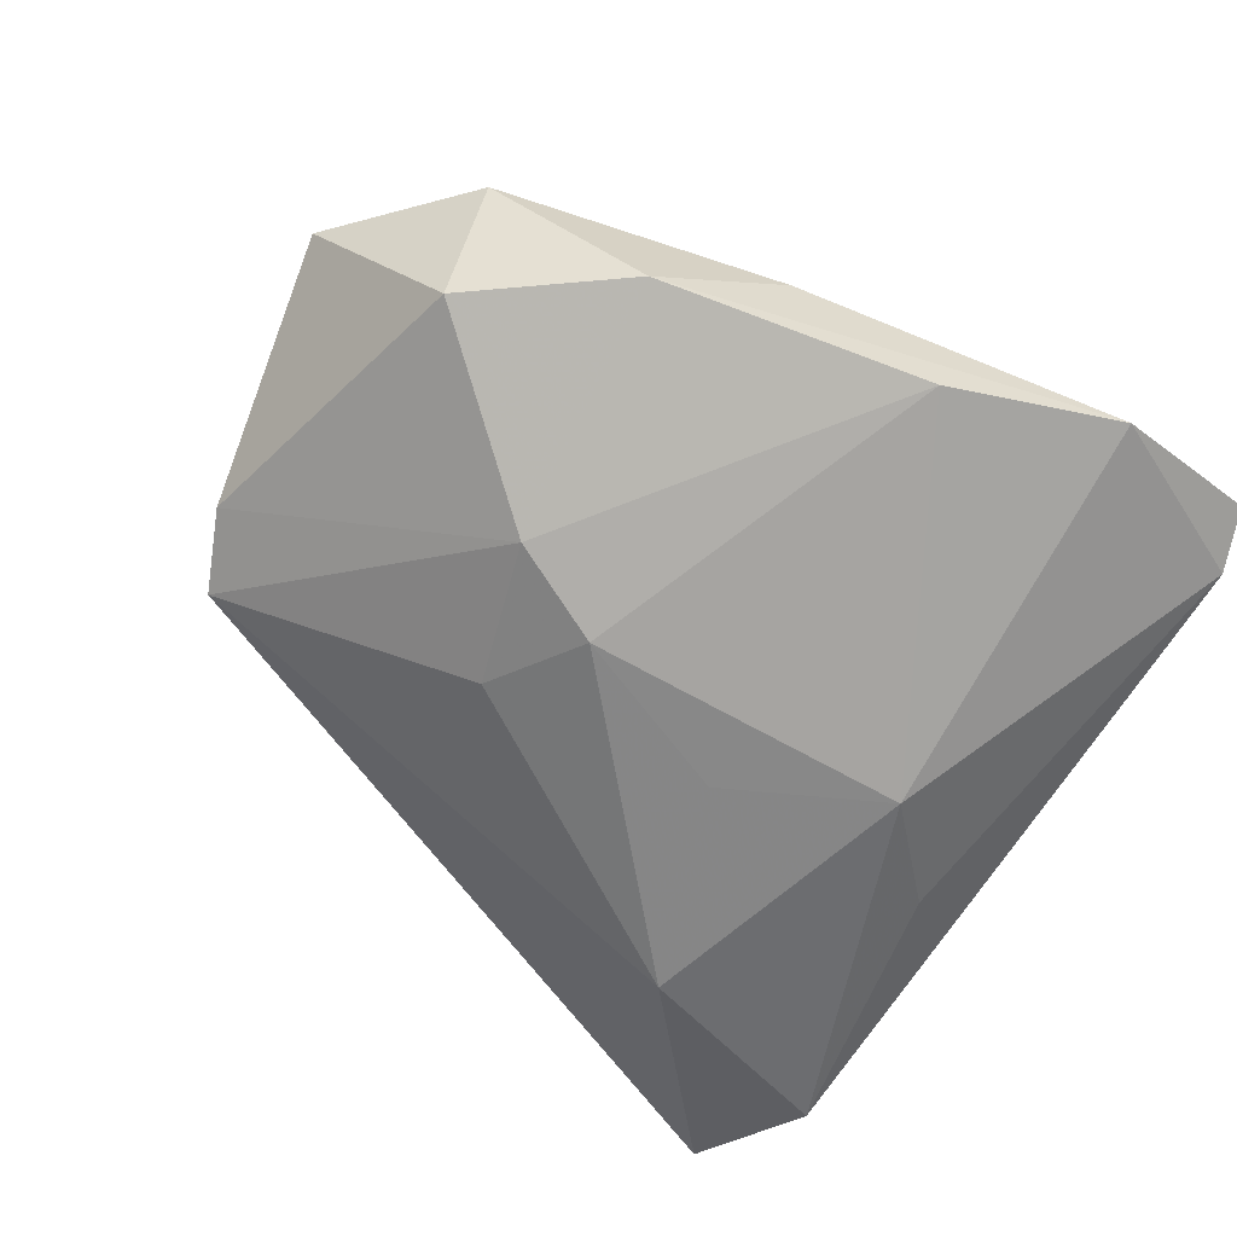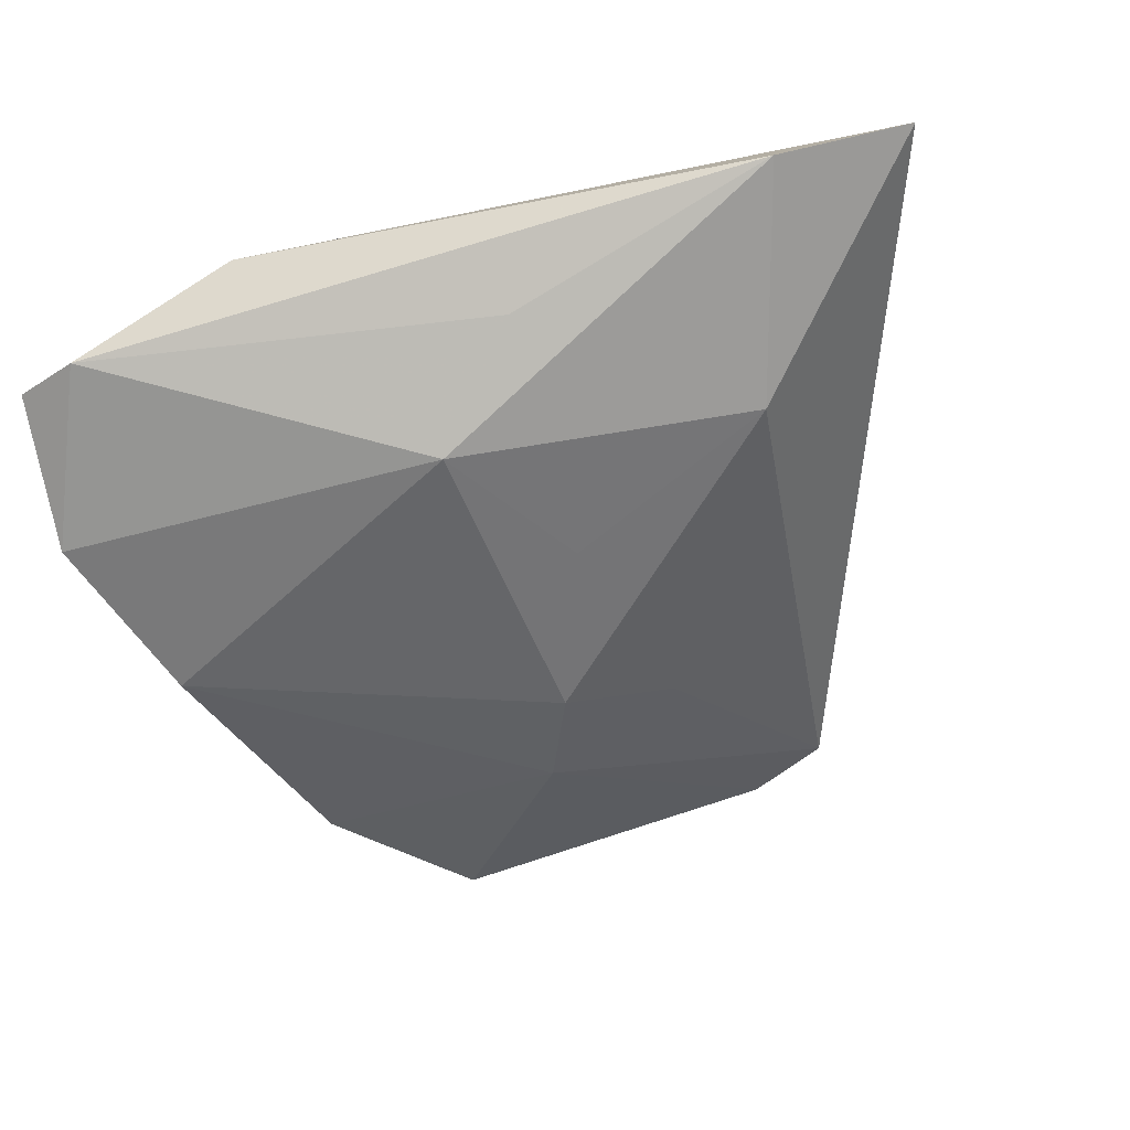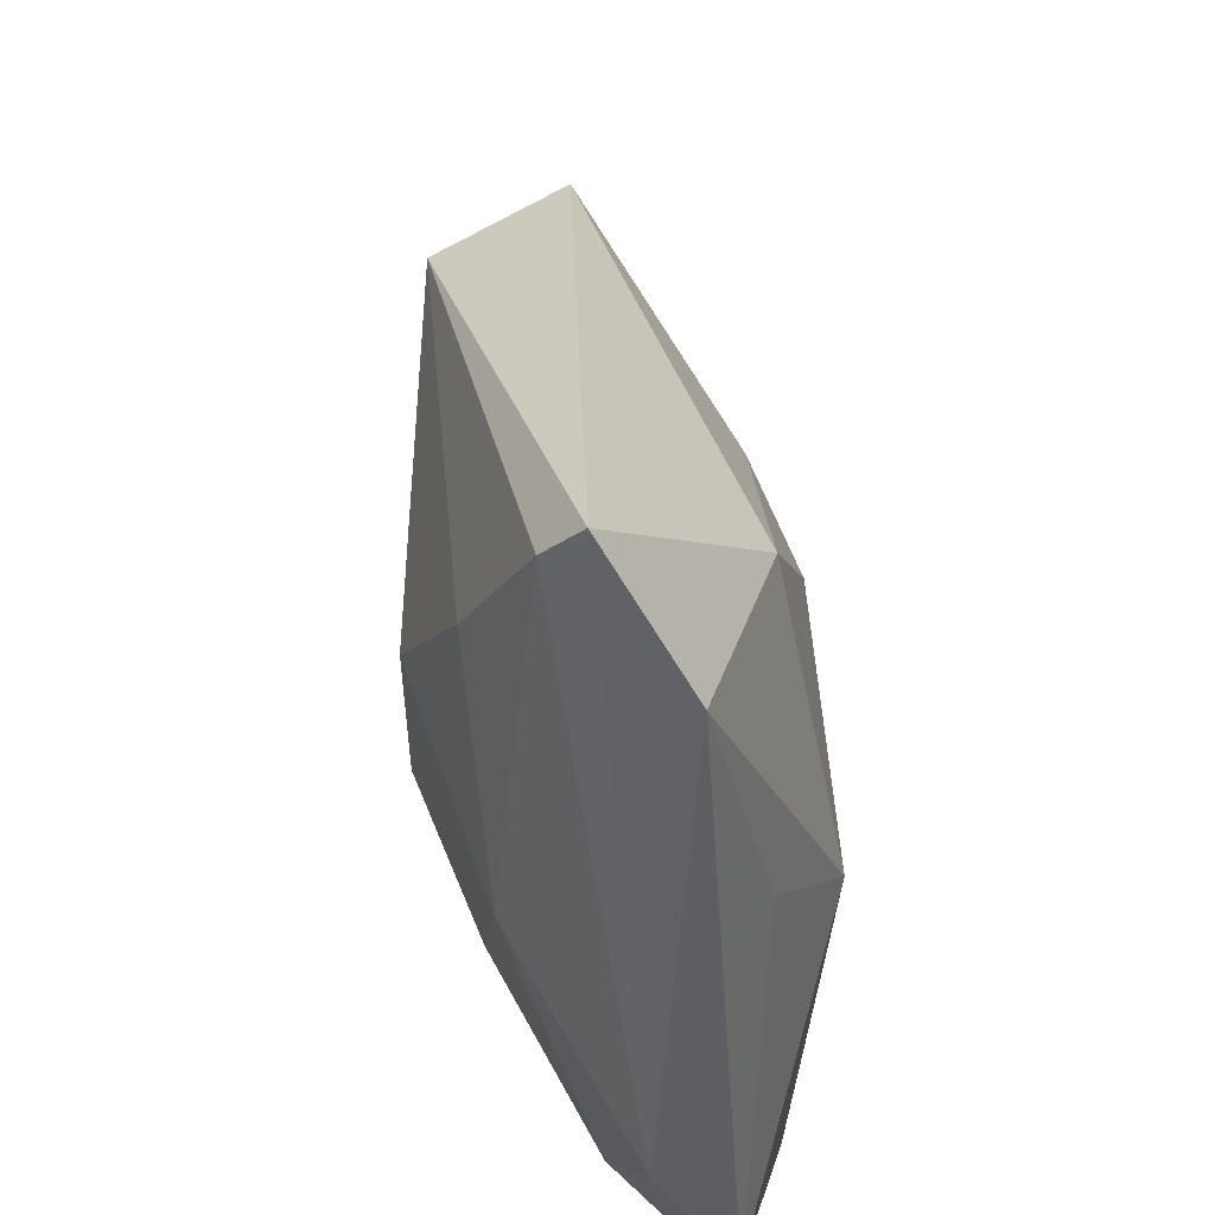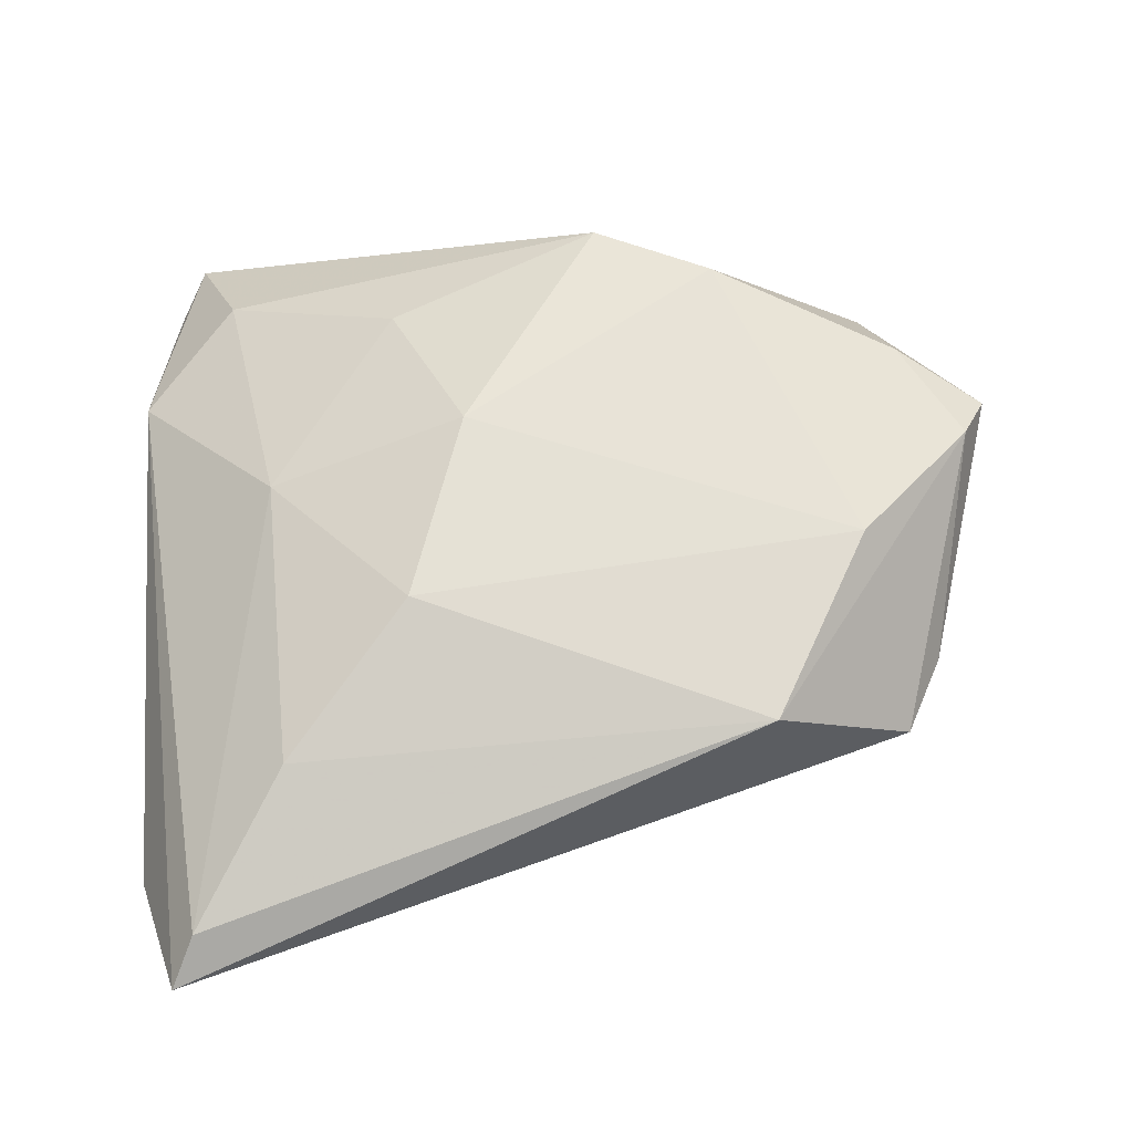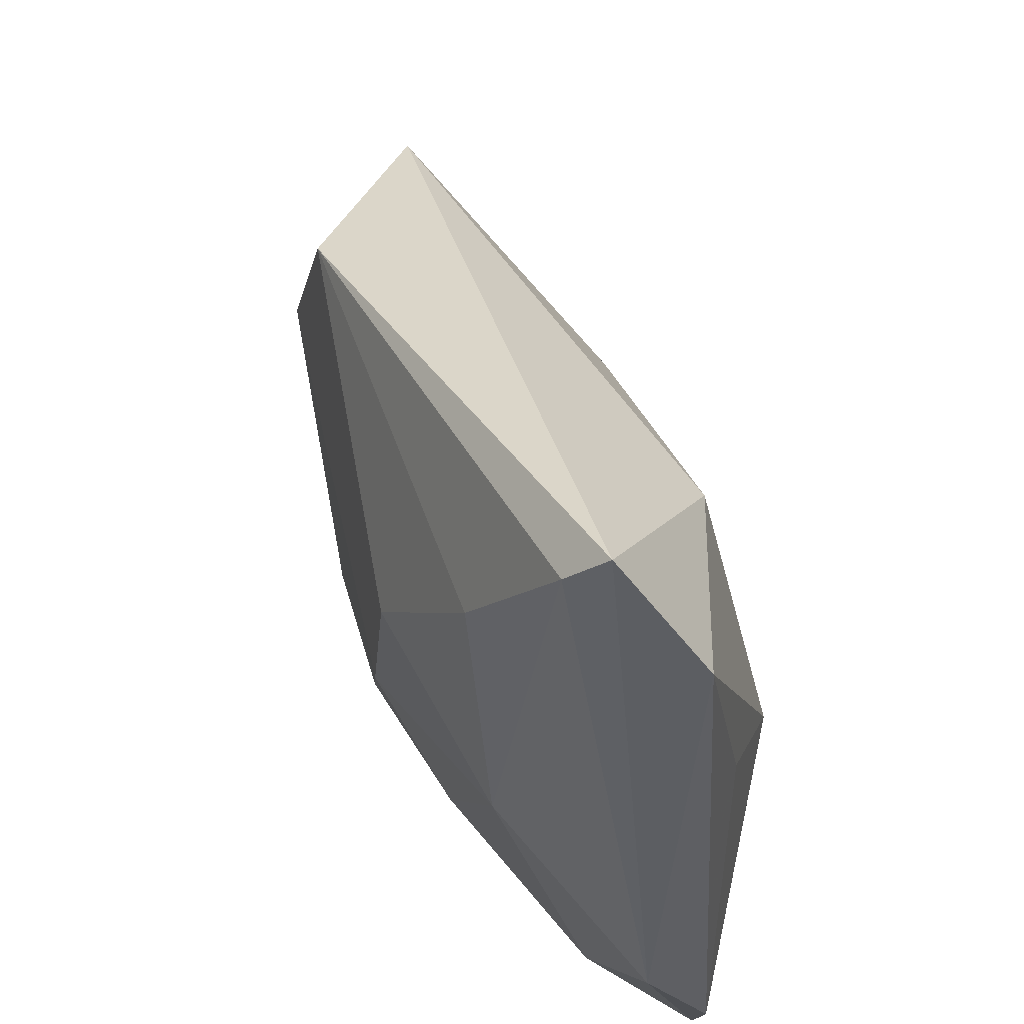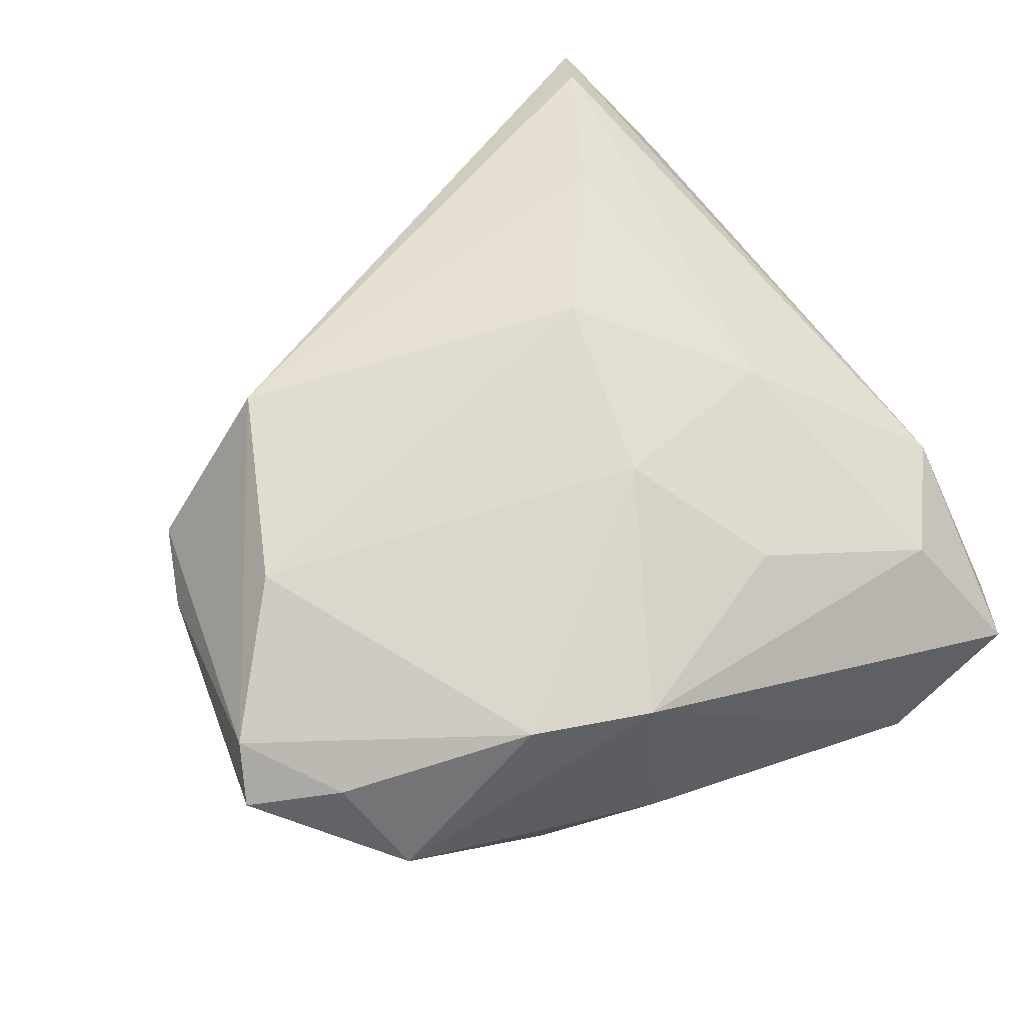
<metadata>
{"format":"obj","ext":"obj","renderer":"f3d","projection":"perspective","resolution":1024,"background":"white","views":[{"elev":-73.5,"azim":-34.7,"up":"+Z"},{"elev":-51.8,"azim":104.4,"up":"+Z"},{"elev":42.6,"azim":86.7,"up":"+Y"},{"elev":65.3,"azim":176.9,"up":"+Z"},{"elev":51.8,"azim":73.6,"up":"+Y"},{"elev":68.9,"azim":-35.8,"up":"+Z"}]}
</metadata>
<code>
v 0.0377 -0.04334 -0.009243
v -0.02502 -0.02914 -0.0145
v 0.003262 -0.03695 -0.01902
v -0.02345 -0.02451 0.01687
v 0.02573 0.03168 0.01399
v -0.04187 -0.02531 0.001901
v -0.05405 -0.01005 0.008322
v 0.01308 -0.02221 0.01299
v 0.01188 0.01551 0.0193
v -0.01048 -0.03044 0.01629
v 0.009071 0.009273 -0.01738
v -0.009609 0.00317 -0.01902
v -0.0443 -0.01609 0.01126
v -0.05085 -0.004474 0.01232
v 0.04036 -0.03677 -0.009621
v 0.005262 -0.005715 0.01919
v 0.03589 0.008897 -0.01143
v -0.04667 0.01835 0.0009957
v 0.01881 0.03188 -0.01246
v 0.03591 0.04781 0.0078
v -0.01215 -0.03548 -0.006941
v -0.0152 0.01437 -0.01352
v 0.02719 -0.00191 0.01192
v -0.04235 0.02712 0.001668
v 0.04312 0.03813 -0.004466
v 0.04312 -0.01925 -0.0008299
v 0.02544 -0.0006503 -0.01902
v 0.0385 0.05256 0.004098
v 0.03265 -0.03066 0.00256
v 0.02153 -0.04418 -0.01559
v -0.02065 -0.001117 -0.01771
v -0.02637 0.03027 0.01582
v -0.04016 -0.01622 -0.01246
v -0.03749 0.009303 0.01696
f 24 32 28
f 15 27 17
f 19 24 28
f 12 27 3
f 10 1 29
f 28 32 20
f 32 34 9
f 4 6 10
f 11 27 12
f 12 19 11
f 11 19 27
f 22 19 12
f 24 19 22
f 25 17 27
f 27 19 25
f 25 19 28
f 15 17 25
f 10 6 21
f 21 6 2
f 15 1 30
f 30 27 15
f 30 3 27
f 30 1 10
f 10 21 30
f 2 3 30
f 30 21 2
f 10 29 8
f 8 29 23
f 23 29 26
f 26 20 23
f 26 1 15
f 26 29 1
f 15 25 26
f 28 20 26
f 26 25 28
f 23 20 5
f 5 9 23
f 5 20 32
f 32 9 5
f 14 4 34
f 14 18 7
f 24 18 14
f 14 34 32
f 32 24 14
f 7 6 13
f 6 4 13
f 13 14 7
f 4 14 13
f 31 18 24
f 24 22 31
f 31 22 12
f 12 3 31
f 31 3 2
f 23 9 16
f 16 8 23
f 10 8 16
f 16 4 10
f 16 9 34
f 34 4 16
f 33 31 2
f 18 31 33
f 7 18 33
f 33 6 7
f 2 6 33

</code>
